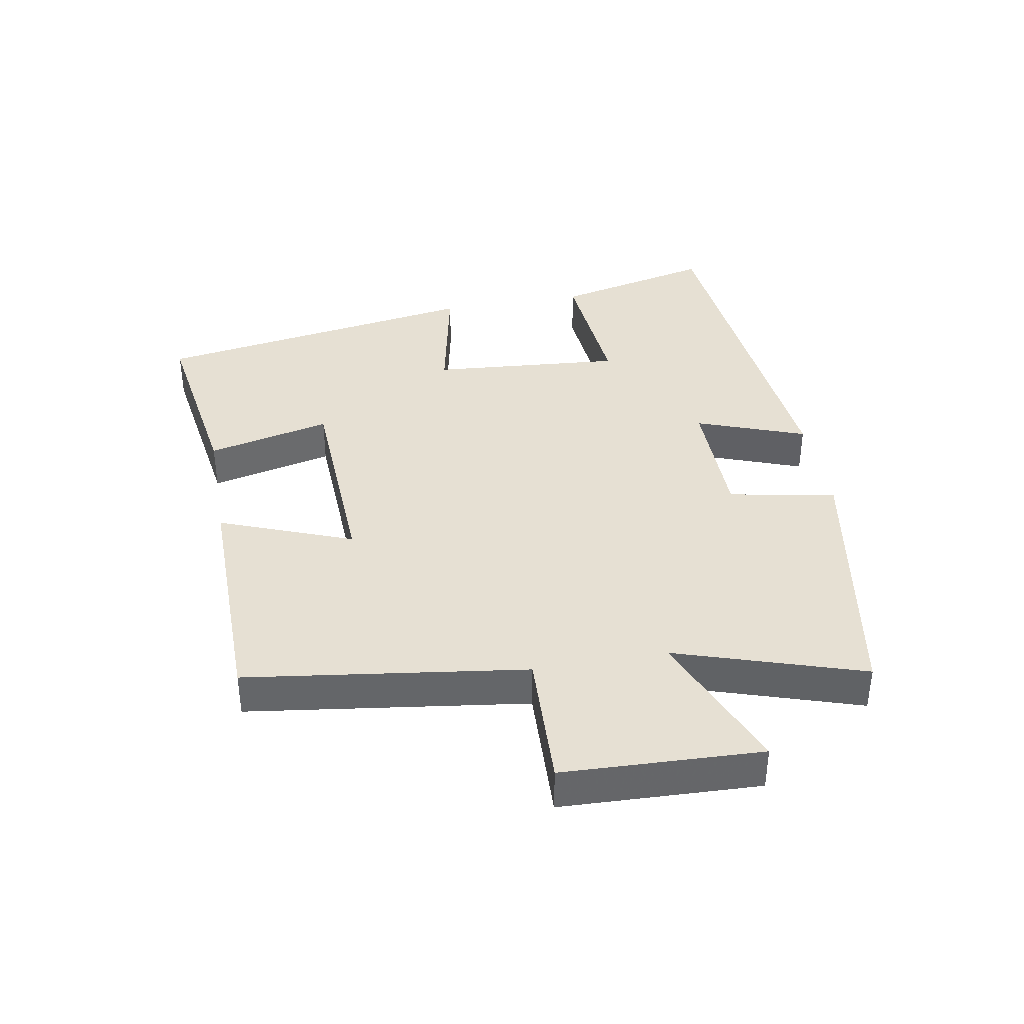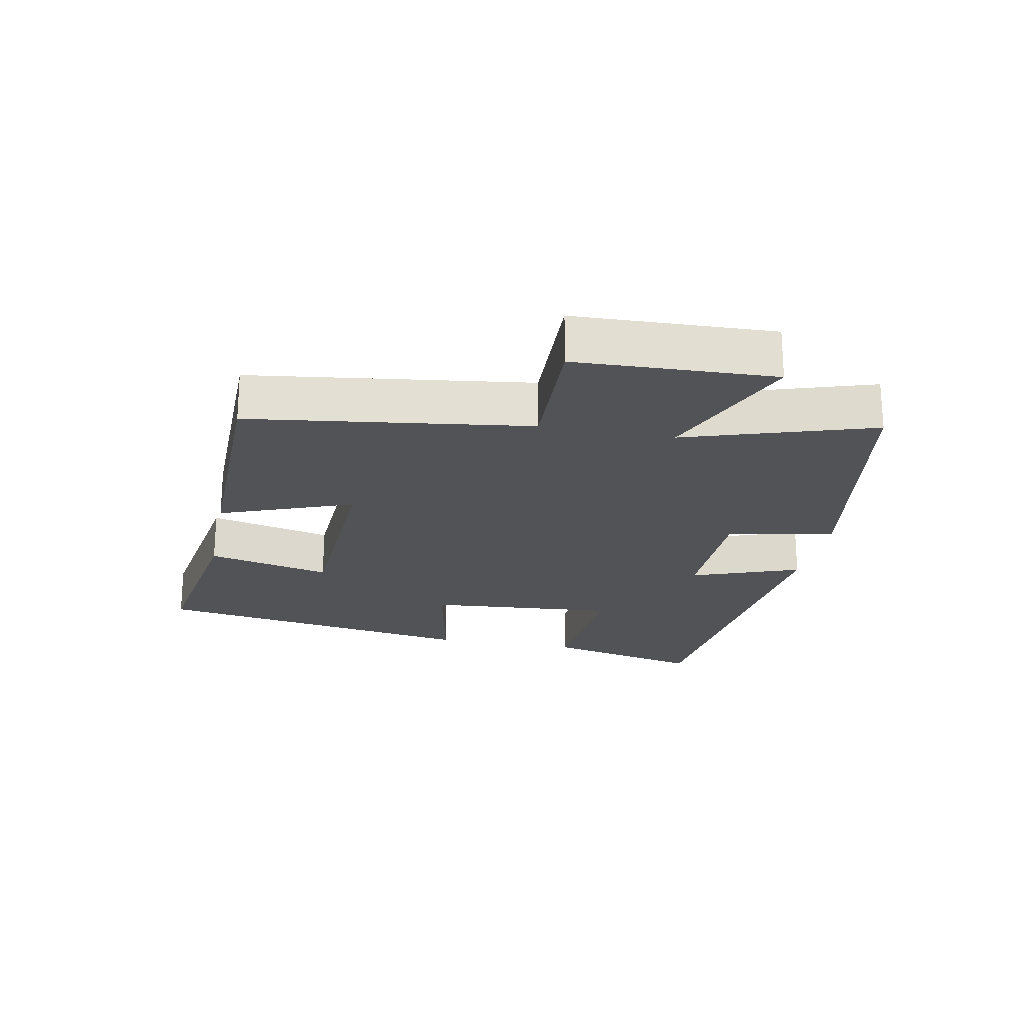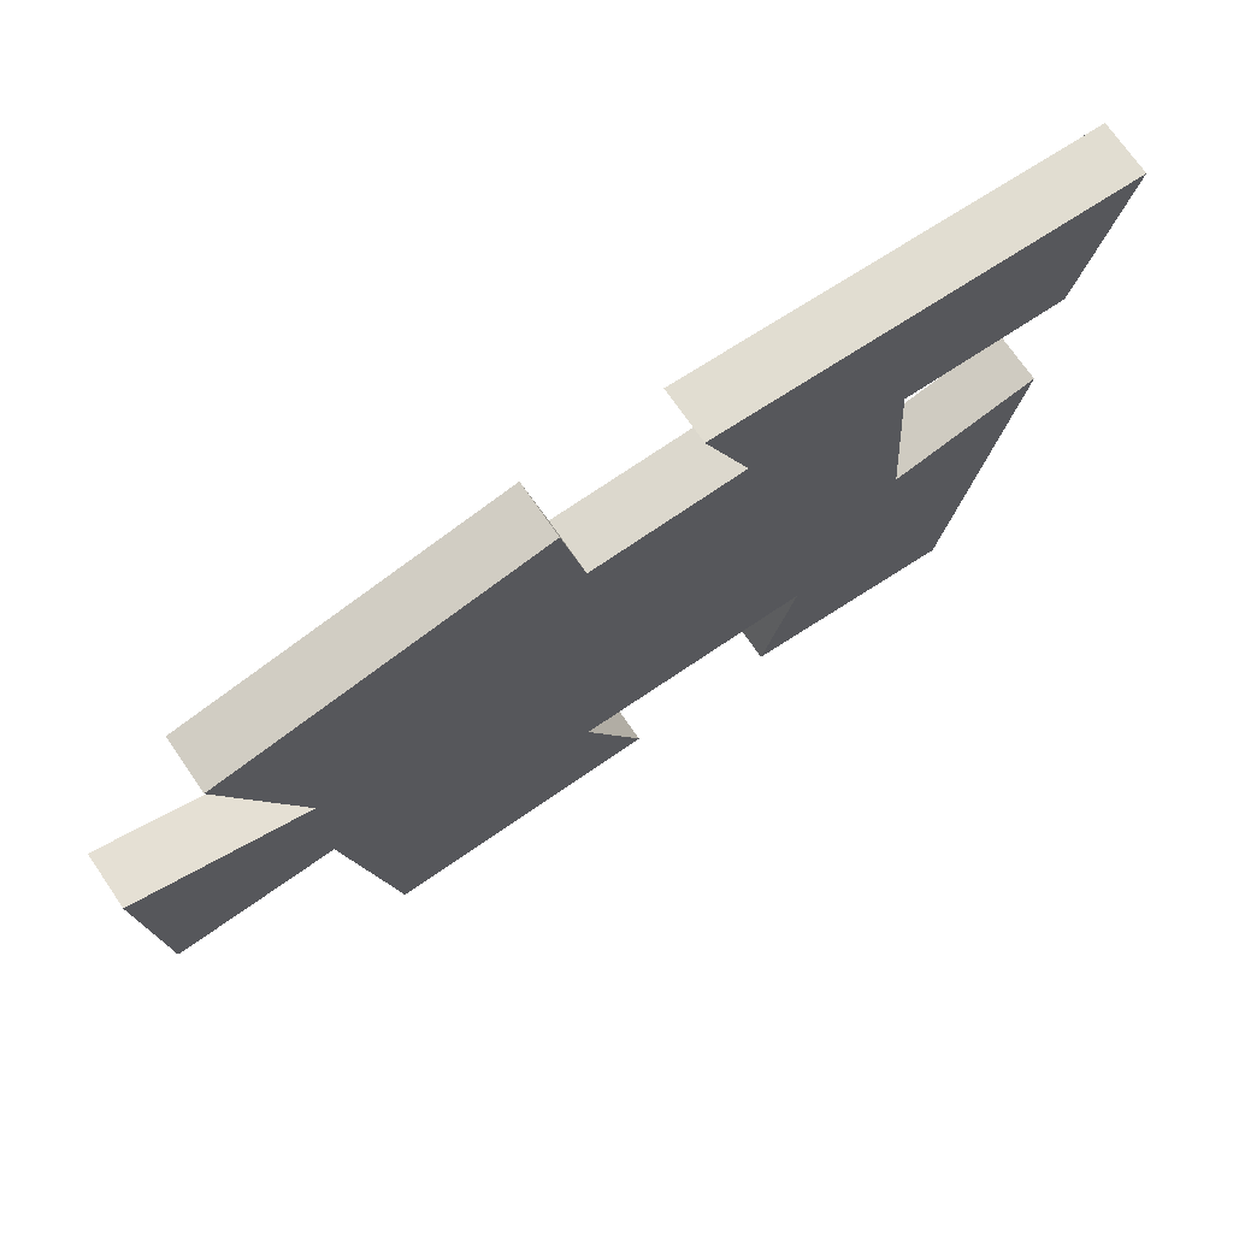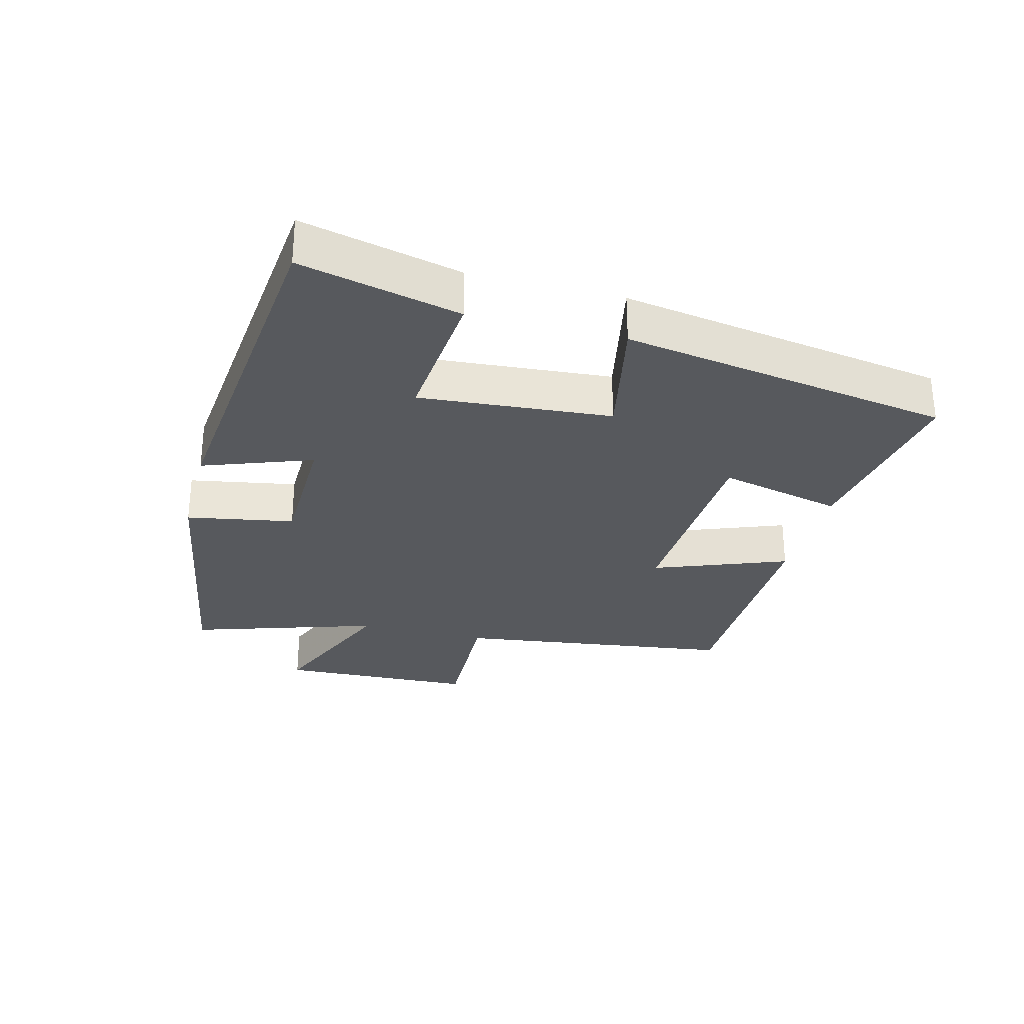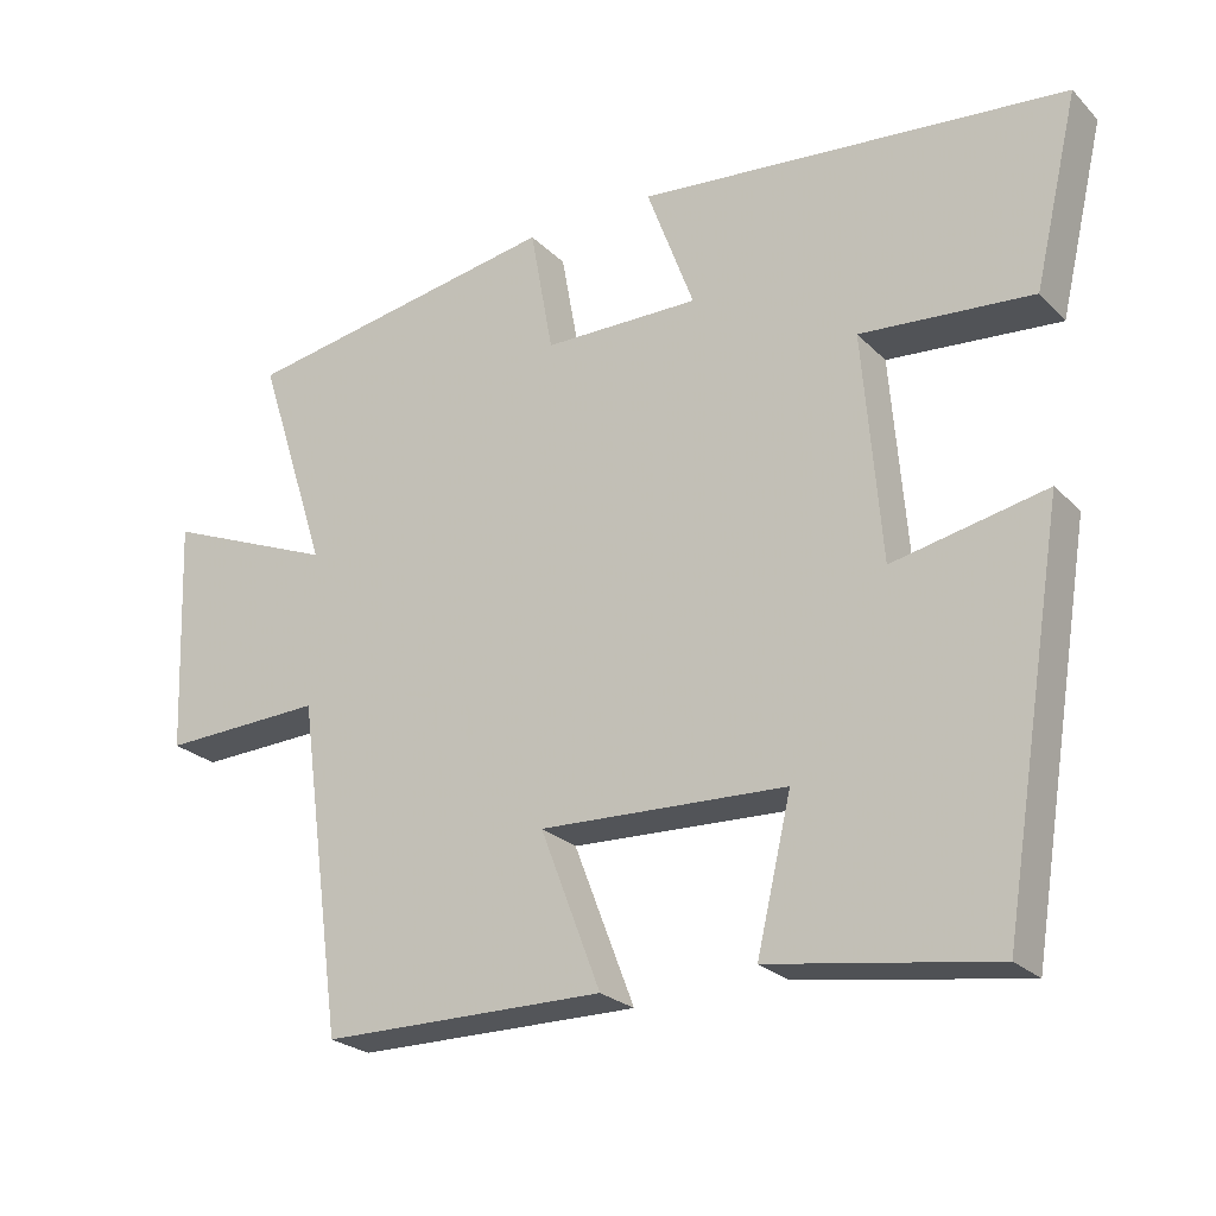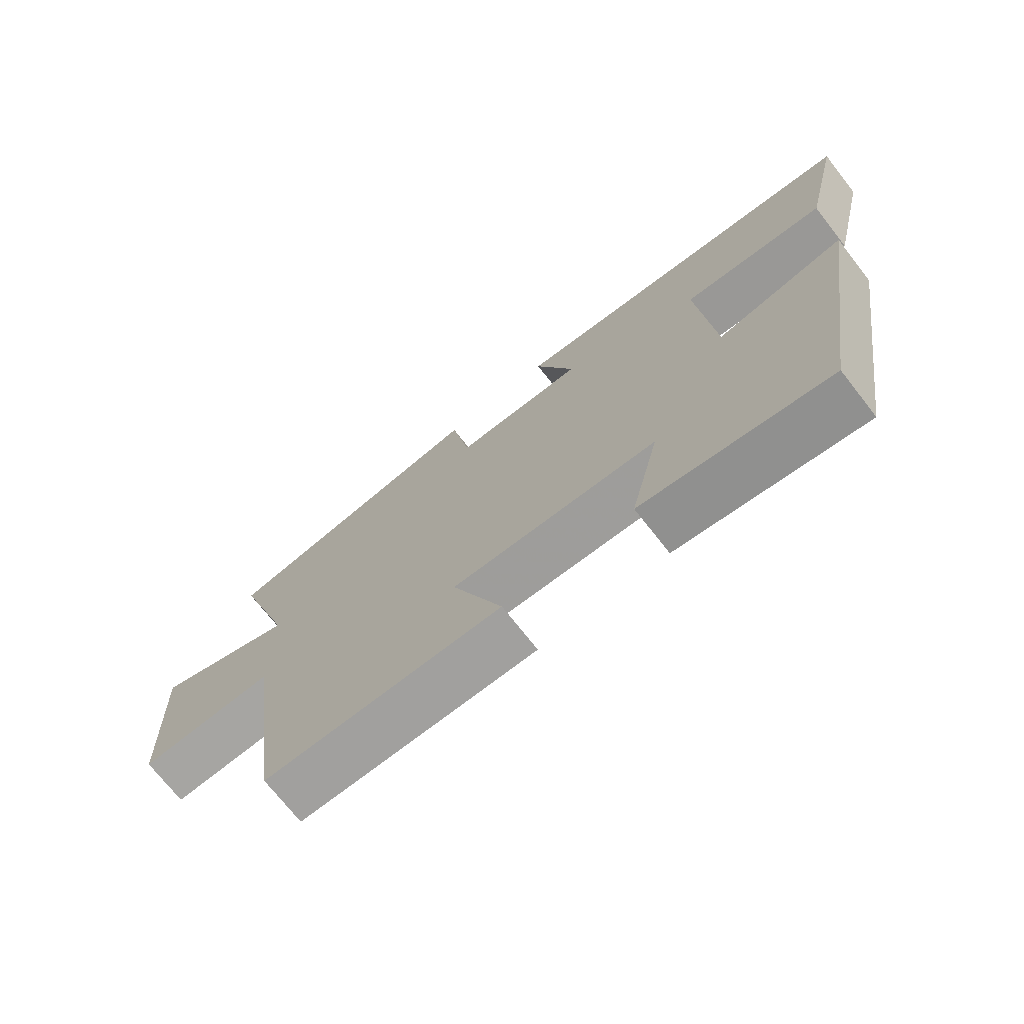
<metadata>
{"format":"obj","ext":"obj","renderer":"f3d","projection":"perspective","resolution":1024,"background":"white","views":[{"elev":38.5,"azim":-100.1,"up":"+Y"},{"elev":-22.1,"azim":-101.2,"up":"+Y"},{"elev":72.9,"azim":-34.6,"up":"+Z"},{"elev":-29.1,"azim":75.3,"up":"+Y"},{"elev":-24.4,"azim":32.7,"up":"+Z"},{"elev":-72.2,"azim":38.1,"up":"+Z"}]}
</metadata>
<code>
v 0.418 0.07 -0.545
v 0.127 0.07 -0.5
v 0.172 0.07 -0.309
v -0.15 0.07 -0.295
v -0.071 0.07 -0.5
v -0.441 0.07 -0.497
v -0.5 0.07 -0.066
v -0.712 0.07 -0.074
v -0.724 0.07 0.232
v -0.5 0.07 0.14
v -0.593 0.07 0.428
v -0.174 0.07 0.5
v -0.144 0.07 0.334
v 0.06 0.07 0.332
v -0.002 0.07 0.5
v 0.558 0.07 0.445
v 0.5 0.07 0.199
v 0.276 0.07 0.218
v 0.3 0.07 -0.078
v 0.5 0.07 -0.037
v 0.418 0 -0.545
v 0.127 0 -0.5
v 0.172 0 -0.309
v -0.15 0 -0.295
v -0.071 0 -0.5
v -0.441 0 -0.497
v -0.5 0 -0.066
v -0.712 0 -0.074
v -0.724 0 0.232
v -0.5 0 0.14
v -0.593 0 0.428
v -0.174 0 0.5
v -0.144 0 0.334
v 0.06 0 0.332
v -0.002 0 0.5
v 0.558 0 0.445
v 0.5 0 0.199
v 0.276 0 0.218
v 0.3 0 -0.078
v 0.5 0 -0.037
f 1 2 3
f 20 1 3
f 19 20 3
f 18 19 3 4
f 16 17 18
f 15 16 18
f 14 15 18
f 13 14 18 4
f 12 13 4
f 11 12 4
f 10 11 4
f 7 8 9 10
f 6 7 10
f 5 6 10
f 4 5 10
f 23 22 21
f 23 21 40
f 23 40 39
f 24 23 39 38
f 38 37 36
f 38 36 35
f 38 35 34
f 24 38 34 33
f 24 33 32
f 24 32 31
f 24 31 30
f 30 29 28 27
f 30 27 26
f 30 26 25
f 30 25 24
f 1 21 22 2
f 2 22 23 3
f 3 23 24 4
f 4 24 25 5
f 5 25 26 6
f 6 26 27 7
f 7 27 28 8
f 8 28 29 9
f 9 29 30 10
f 10 30 31 11
f 11 31 32 12
f 12 32 33 13
f 13 33 34 14
f 14 34 35 15
f 15 35 36 16
f 16 36 37 17
f 17 37 38 18
f 18 38 39 19
f 19 39 40 20
f 20 40 21 1

</code>
